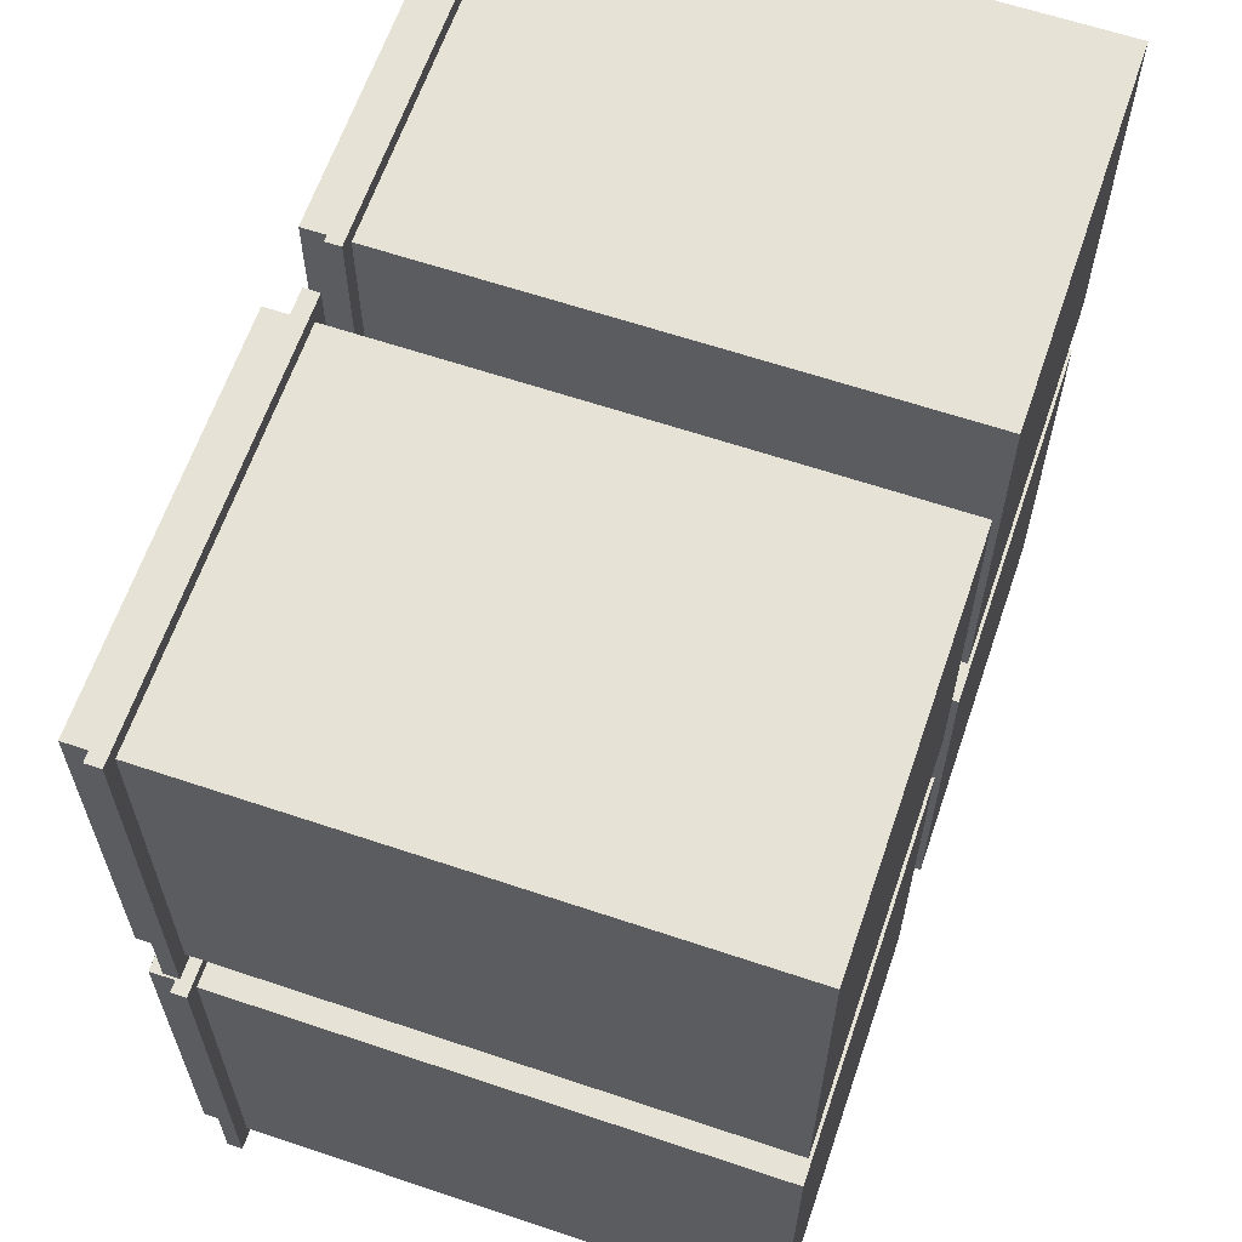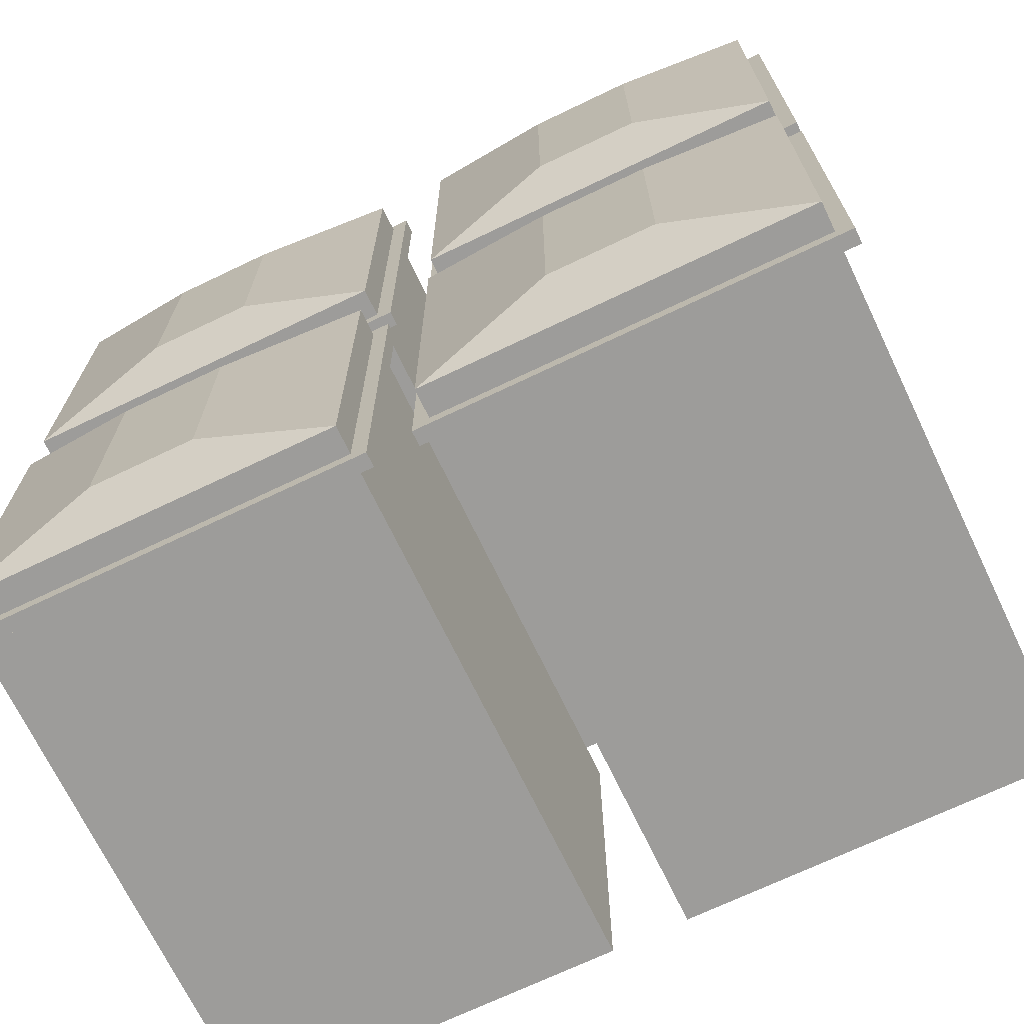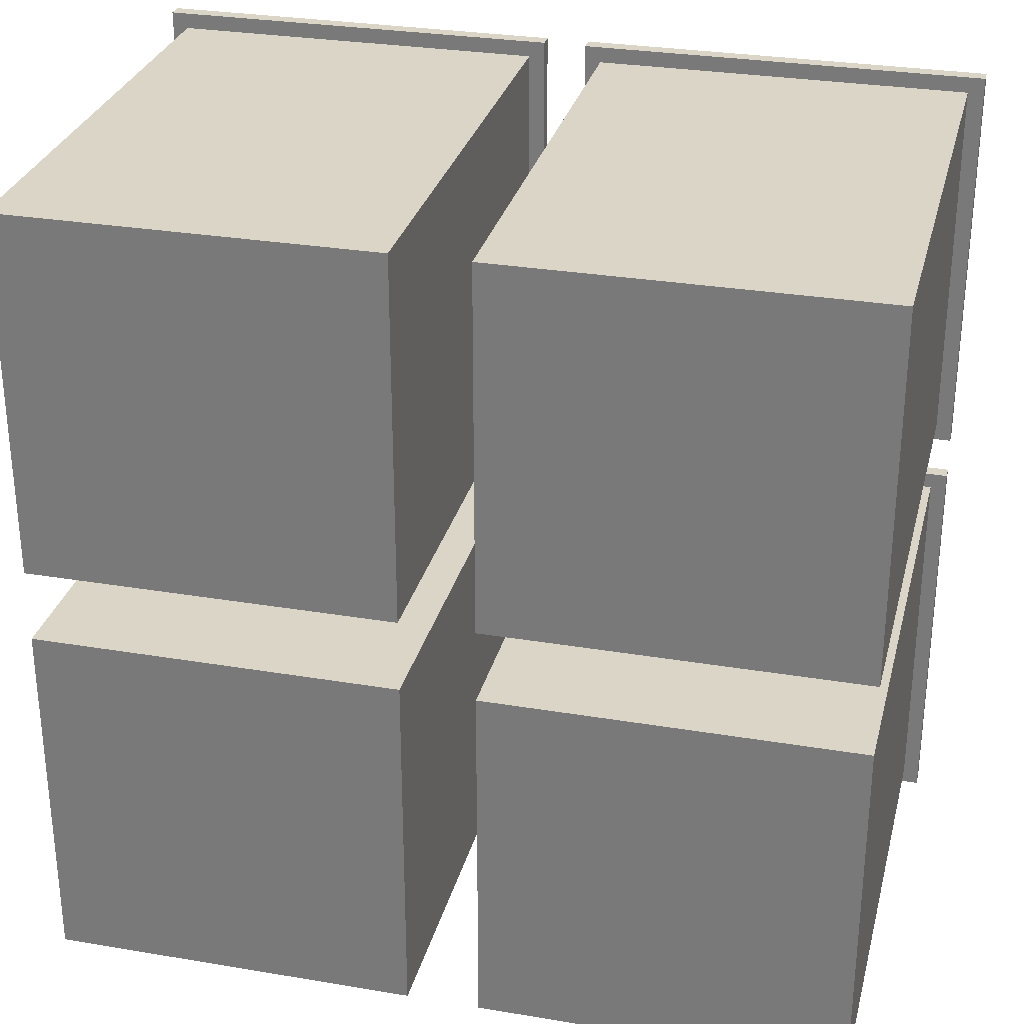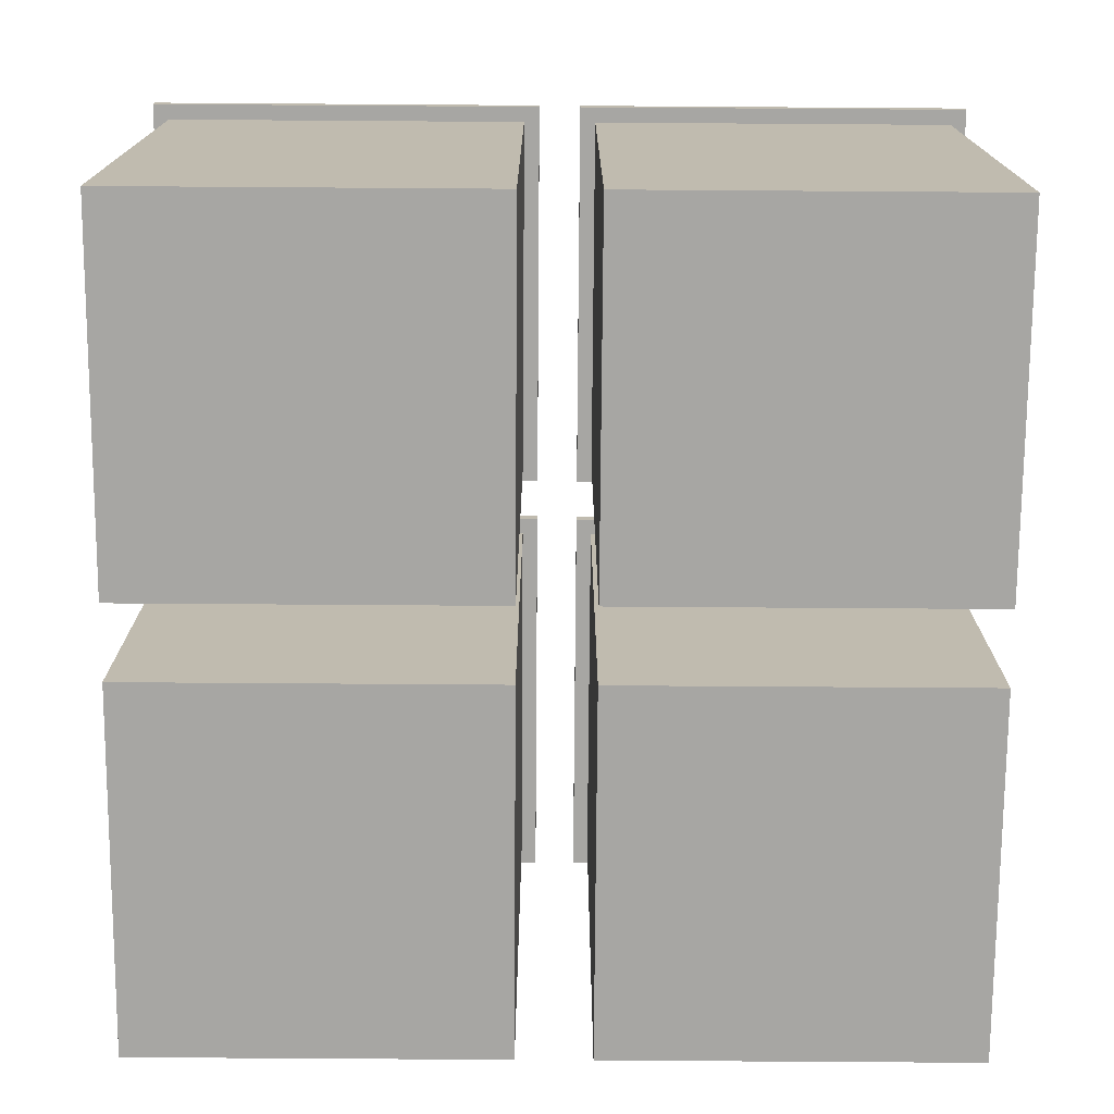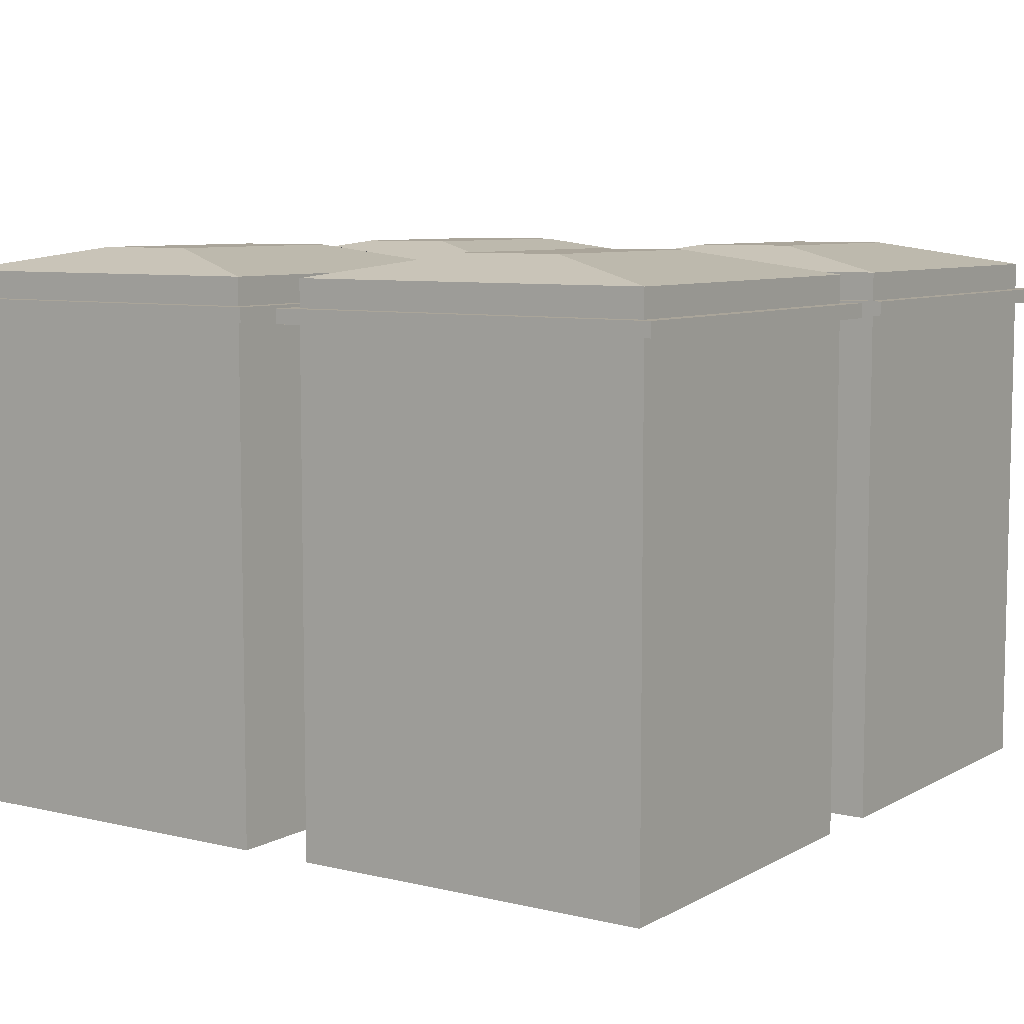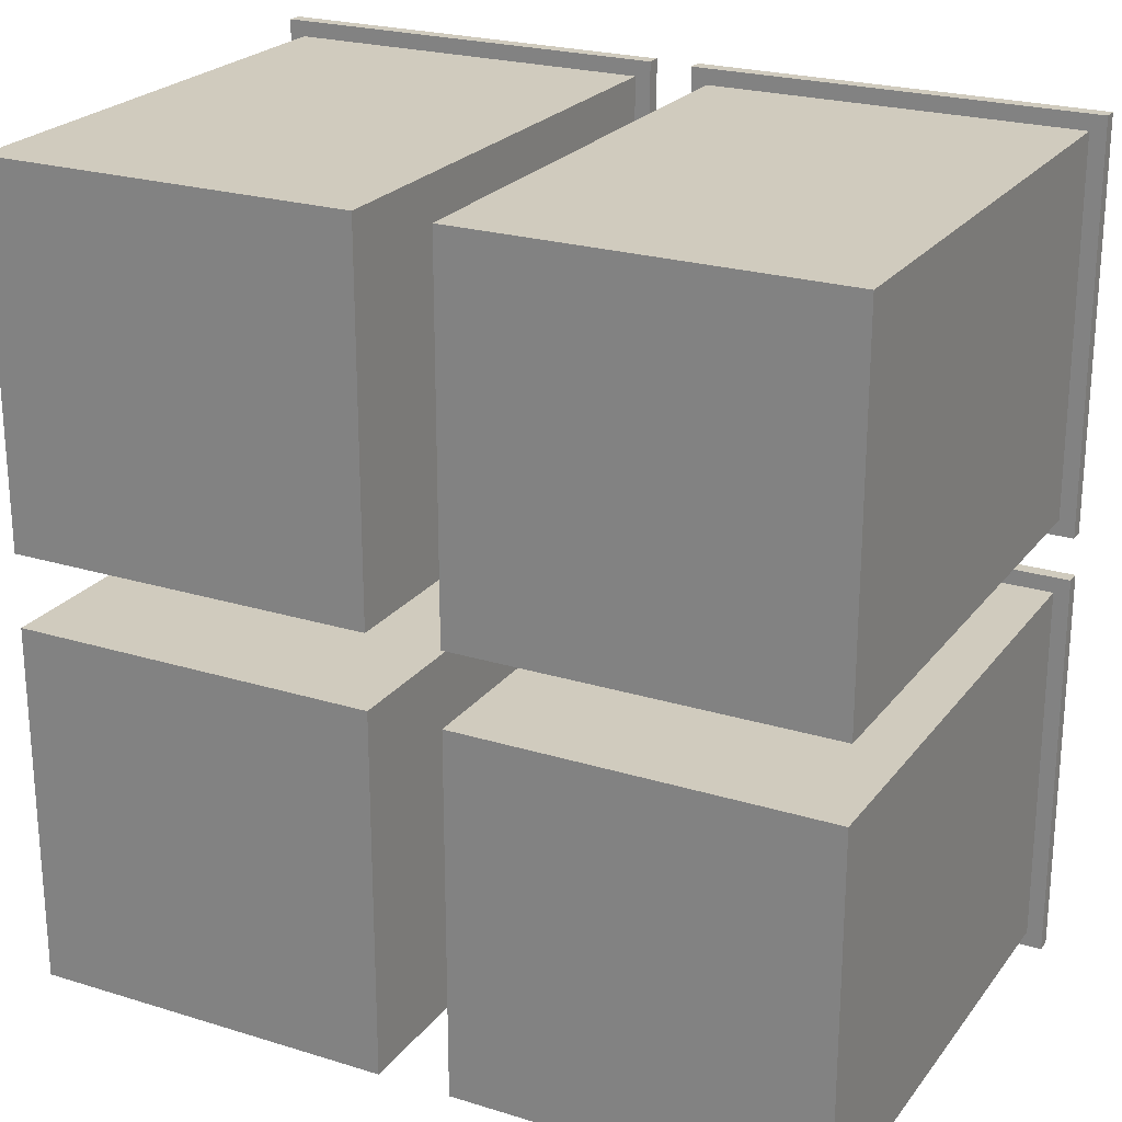
<metadata>
{"format":"obj","ext":"obj","renderer":"f3d","projection":"perspective","resolution":1024,"background":"white","views":[{"elev":62.9,"azim":-71.2,"up":"+Z"},{"elev":-70.2,"azim":-154.4,"up":"+Z"},{"elev":29.6,"azim":13.9,"up":"+Z"},{"elev":-74.1,"azim":-90.4,"up":"+Y"},{"elev":7.6,"azim":-146.1,"up":"+Y"},{"elev":23.4,"azim":27.5,"up":"+Z"}]}
</metadata>
<code>
v  -55 0 -5
v  -55 0 -55
v  -5 0 -55
v  -5 0 -5
v  -36.97 78.22 -15
v  -23.03 78.22 -15
v  -23.03 78.22 -45
v  -36.97 78.22 -45
v  -5 69.3 -5
v  -55 69.3 -5
v  -5 69.3 -55
v  -55 69.3 -55
v  -5 75 -5
v  -55 75 -5
v  -55 71.26 -5
v  -5 71.26 -5
v  -5 75 -55
v  -5 71.26 -55
v  -55 75 -55
v  -55 71.26 -55
v  -2.879 71.26 -2.879
v  -57.12 71.26 -2.879
v  -57.12 69.3 -2.879
v  -2.879 69.3 -2.879
v  -2.879 71.26 -57.12
v  -2.879 69.3 -57.12
v  -57.12 71.26 -57.12
v  -57.12 69.3 -57.12
g Box007
f 1 2 3 4
f 5 6 7 8
f 4 9 10 1
f 3 11 9 4
f 2 12 11 3
f 1 10 12 2
f 13 14 15 16
f 17 13 16 18
f 19 17 18 20
f 14 19 20 15
f 21 22 23 24
f 25 21 24 26
f 27 25 26 28
f 22 27 28 23
f 16 15 22 21
f 15 20 27 22
f 20 18 25 27
f 18 16 21 25
f 10 9 24 23
f 9 11 26 24
f 11 12 28 26
f 12 10 23 28
f 14 13 6 5
f 13 17 7 6
f 17 19 8 7
f 19 14 5 8
v  5 0 -5
v  5 0 -55
v  55 0 -55
v  55 0 -5
v  23.03 78.22 -15
v  36.97 78.22 -15
v  36.97 78.22 -45
v  23.03 78.22 -45
v  55 69.3 -5
v  5 69.3 -5
v  55 69.3 -55
v  5 69.3 -55
v  55 75 -5
v  5 75 -5
v  5 71.26 -5
v  55 71.26 -5
v  55 75 -55
v  55 71.26 -55
v  5 75 -55
v  5 71.26 -55
v  57.12 71.26 -2.879
v  2.879 71.26 -2.879
v  2.879 69.3 -2.879
v  57.12 69.3 -2.879
v  57.12 71.26 -57.12
v  57.12 69.3 -57.12
v  2.879 71.26 -57.12
v  2.879 69.3 -57.12
g Box008
f 29 30 31 32
f 33 34 35 36
f 32 37 38 29
f 31 39 37 32
f 30 40 39 31
f 29 38 40 30
f 41 42 43 44
f 45 41 44 46
f 47 45 46 48
f 42 47 48 43
f 49 50 51 52
f 53 49 52 54
f 55 53 54 56
f 50 55 56 51
f 44 43 50 49
f 43 48 55 50
f 48 46 53 55
f 46 44 49 53
f 38 37 52 51
f 37 39 54 52
f 39 40 56 54
f 40 38 51 56
f 42 41 34 33
f 41 45 35 34
f 45 47 36 35
f 47 42 33 36
v  -55 0 55
v  -55 0 5
v  -5 0 5
v  -5 0 55
v  -36.97 78.22 45
v  -23.03 78.22 45
v  -23.03 78.22 15
v  -36.97 78.22 15
v  -5 69.3 55
v  -55 69.3 55
v  -5 69.3 5
v  -55 69.3 5
v  -5 75 55
v  -55 75 55
v  -55 71.26 55
v  -5 71.26 55
v  -5 75 5
v  -5 71.26 5
v  -55 75 5
v  -55 71.26 5
v  -2.879 71.26 57.12
v  -57.12 71.26 57.12
v  -57.12 69.3 57.12
v  -2.879 69.3 57.12
v  -2.879 71.26 2.879
v  -2.879 69.3 2.879
v  -57.12 71.26 2.879
v  -57.12 69.3 2.879
g Box009
f 57 58 59 60
f 61 62 63 64
f 60 65 66 57
f 59 67 65 60
f 58 68 67 59
f 57 66 68 58
f 69 70 71 72
f 73 69 72 74
f 75 73 74 76
f 70 75 76 71
f 77 78 79 80
f 81 77 80 82
f 83 81 82 84
f 78 83 84 79
f 72 71 78 77
f 71 76 83 78
f 76 74 81 83
f 74 72 77 81
f 66 65 80 79
f 65 67 82 80
f 67 68 84 82
f 68 66 79 84
f 70 69 62 61
f 69 73 63 62
f 73 75 64 63
f 75 70 61 64
v  5 0 55
v  5 0 5
v  55 0 5
v  55 0 55
v  23.03 78.22 45
v  36.97 78.22 45
v  36.97 78.22 15
v  23.03 78.22 15
v  55 69.3 55
v  5 69.3 55
v  55 69.3 5
v  5 69.3 5
v  55 75 55
v  5 75 55
v  5 71.26 55
v  55 71.26 55
v  55 75 5
v  55 71.26 5
v  5 75 5
v  5 71.26 5
v  57.12 71.26 57.12
v  2.879 71.26 57.12
v  2.879 69.3 57.12
v  57.12 69.3 57.12
v  57.12 71.26 2.879
v  57.12 69.3 2.879
v  2.879 71.26 2.879
v  2.879 69.3 2.879
g Box010
f 85 86 87 88
f 89 90 91 92
f 88 93 94 85
f 87 95 93 88
f 86 96 95 87
f 85 94 96 86
f 97 98 99 100
f 101 97 100 102
f 103 101 102 104
f 98 103 104 99
f 105 106 107 108
f 109 105 108 110
f 111 109 110 112
f 106 111 112 107
f 100 99 106 105
f 99 104 111 106
f 104 102 109 111
f 102 100 105 109
f 94 93 108 107
f 93 95 110 108
f 95 96 112 110
f 96 94 107 112
f 98 97 90 89
f 97 101 91 90
f 101 103 92 91
f 103 98 89 92

</code>
